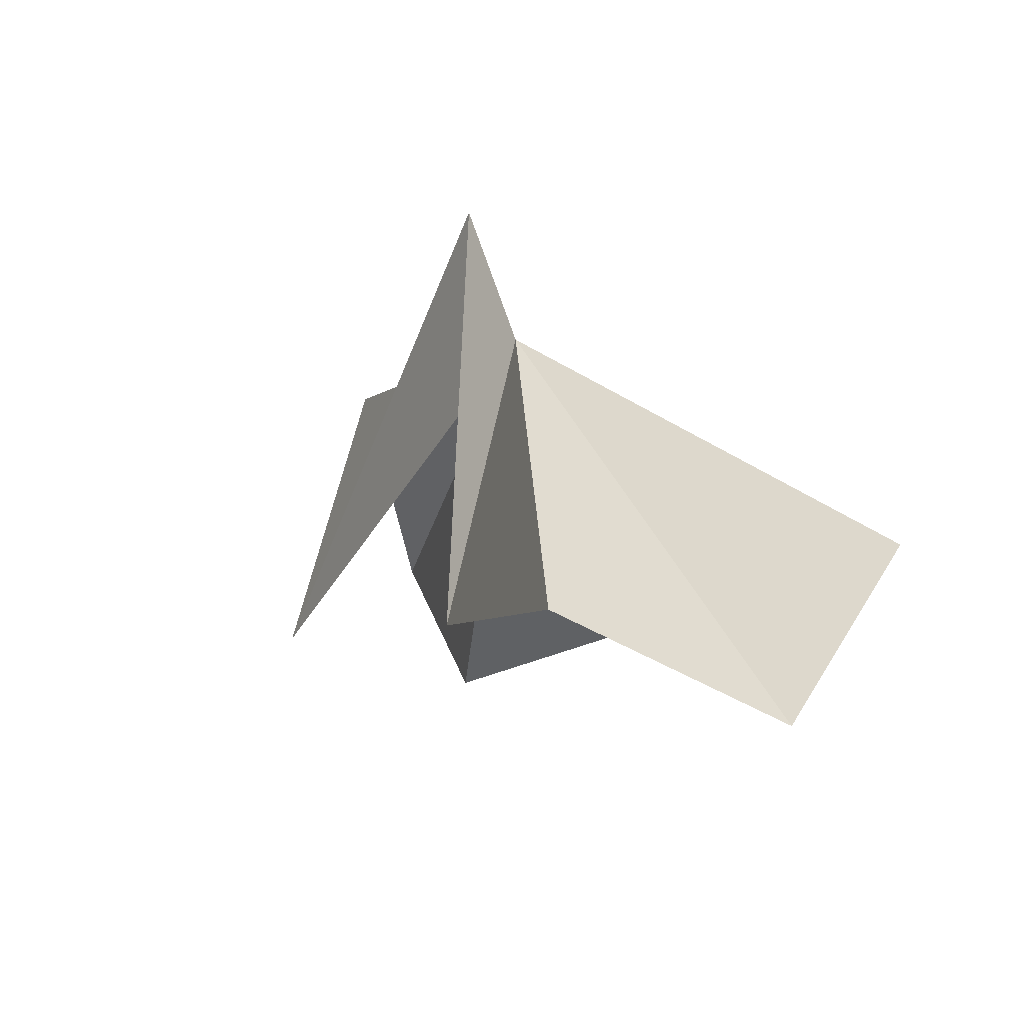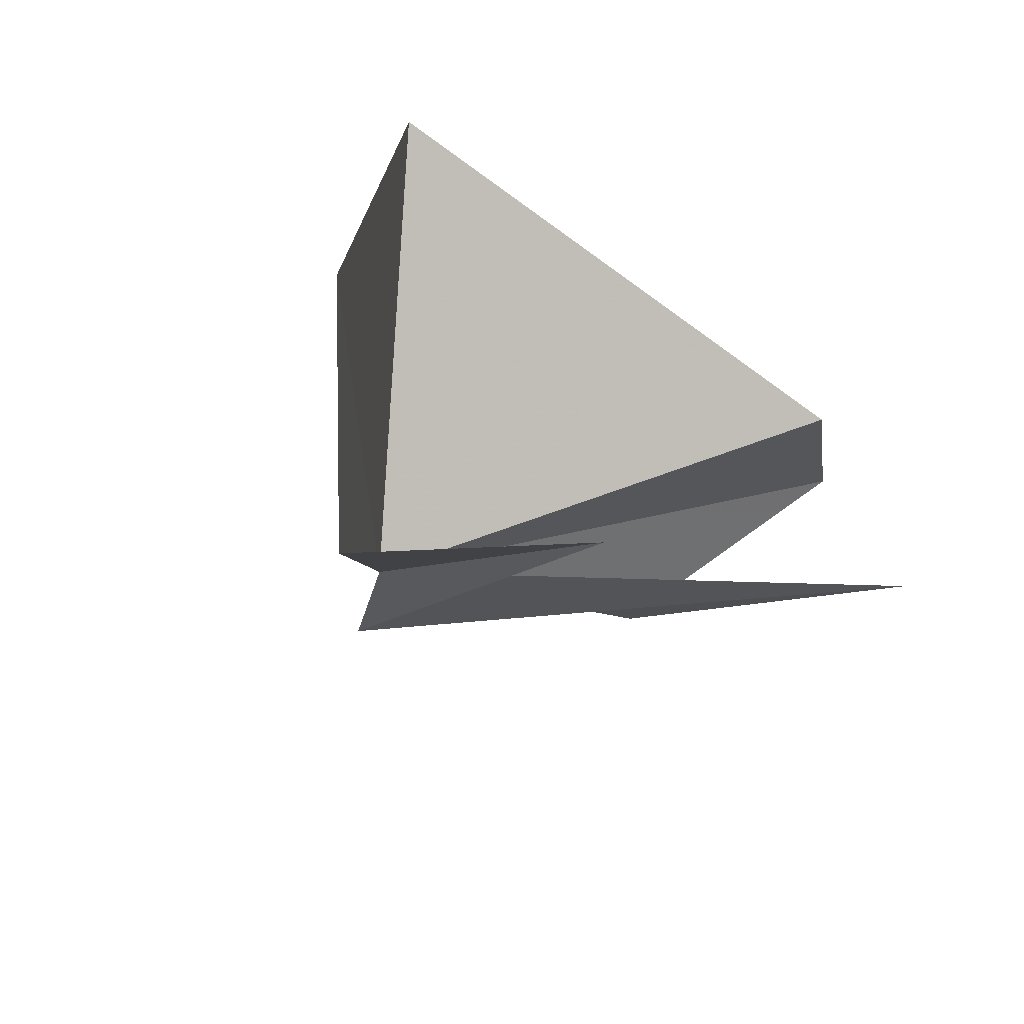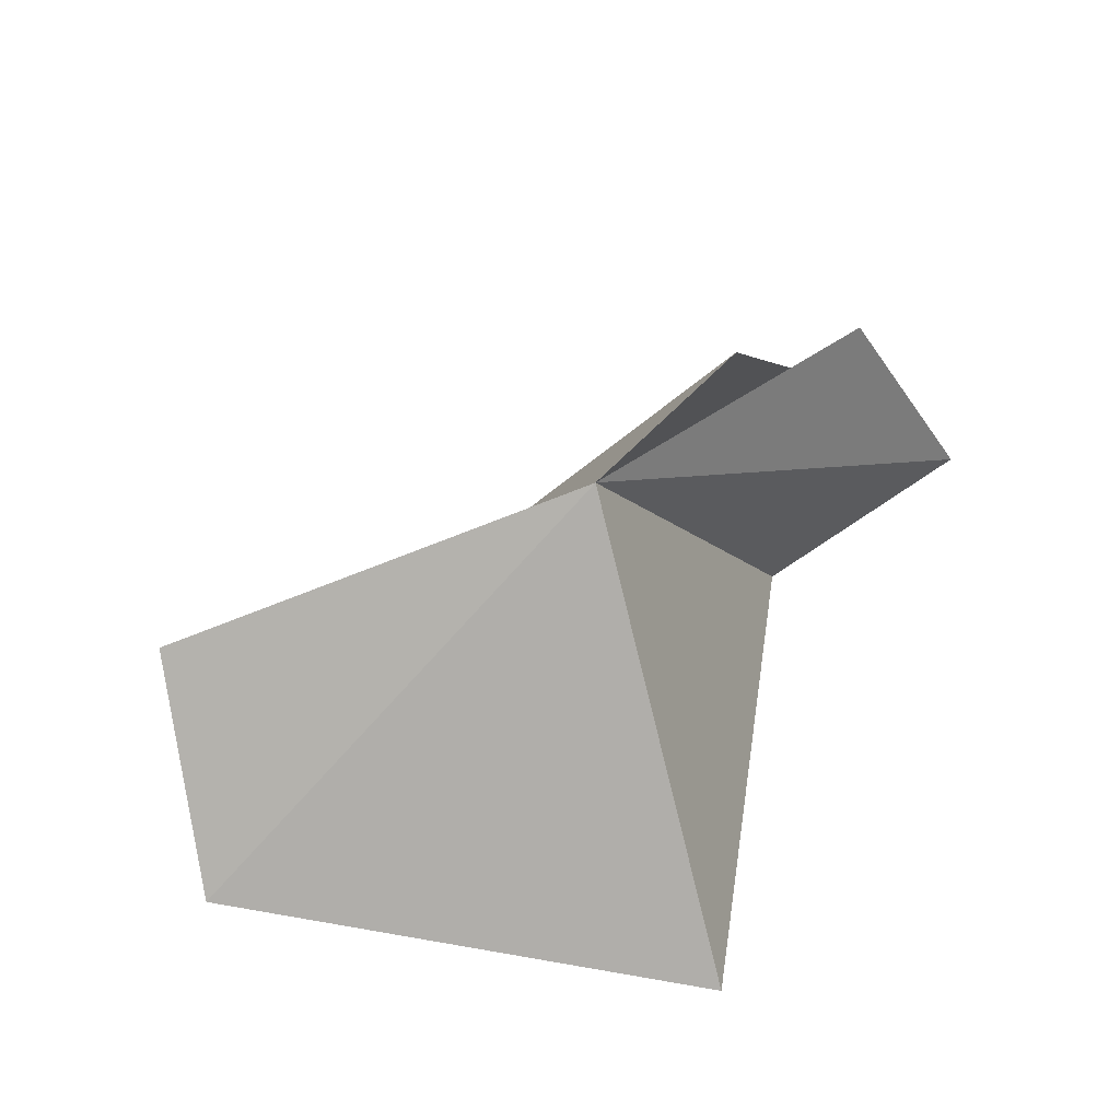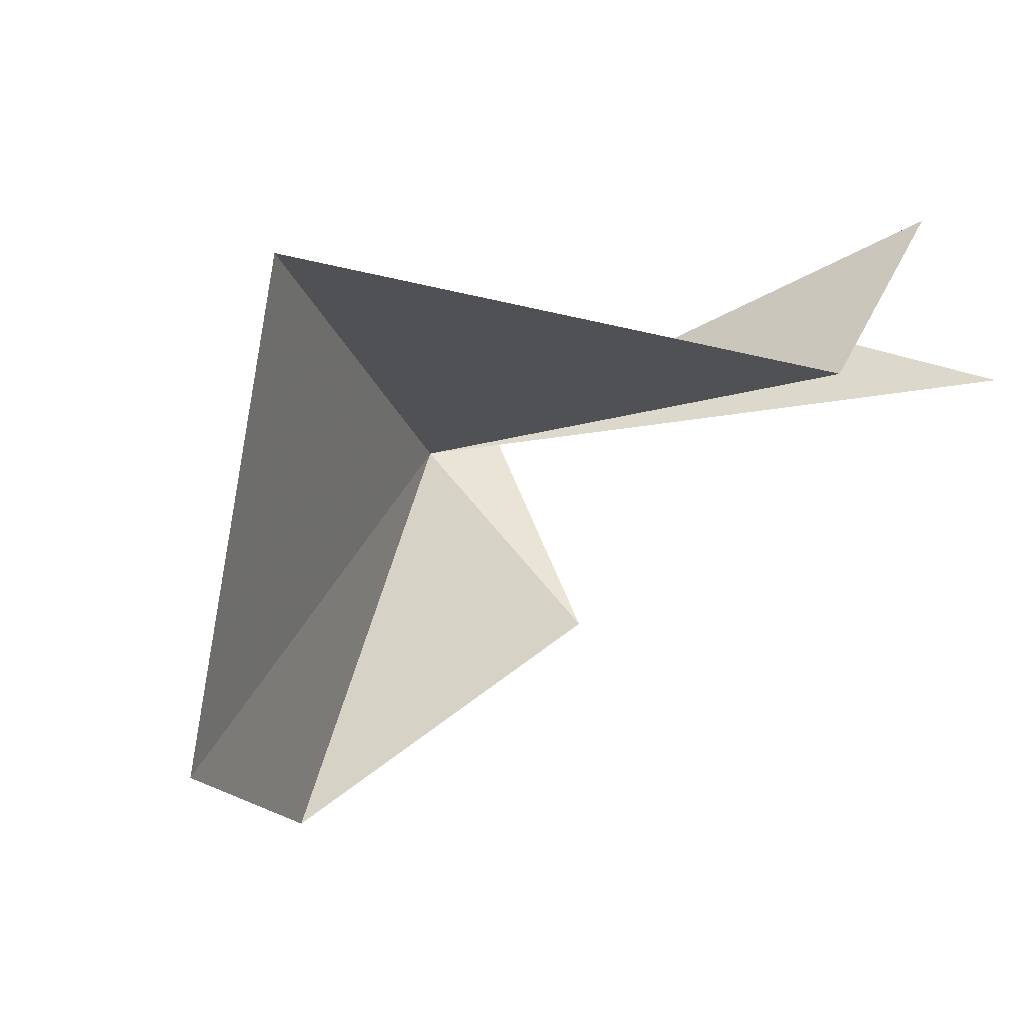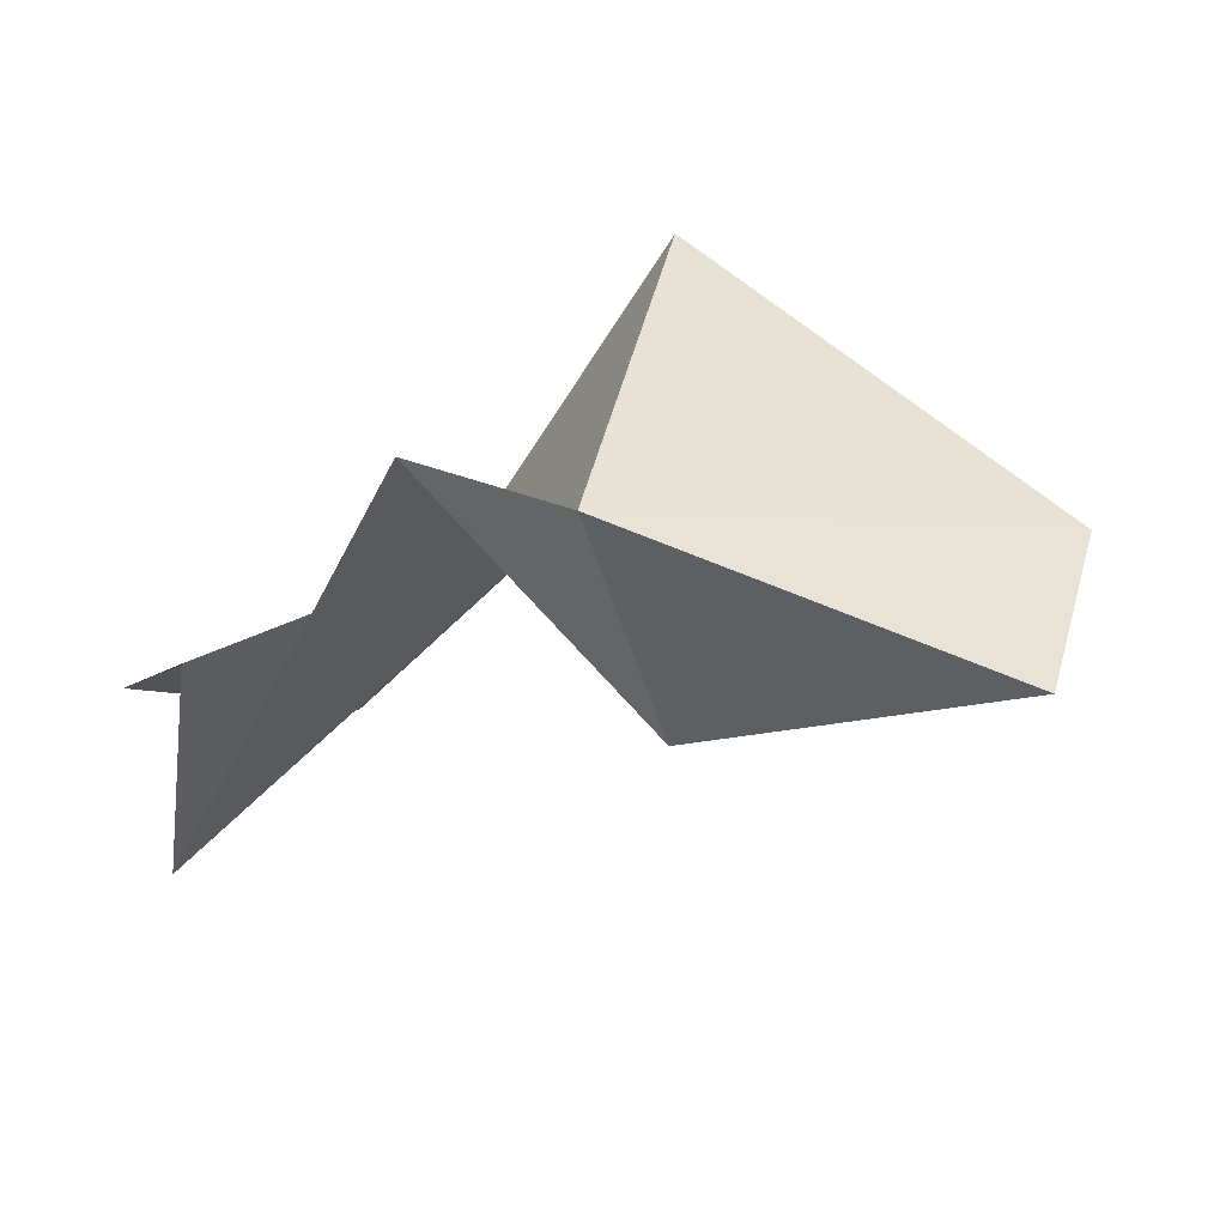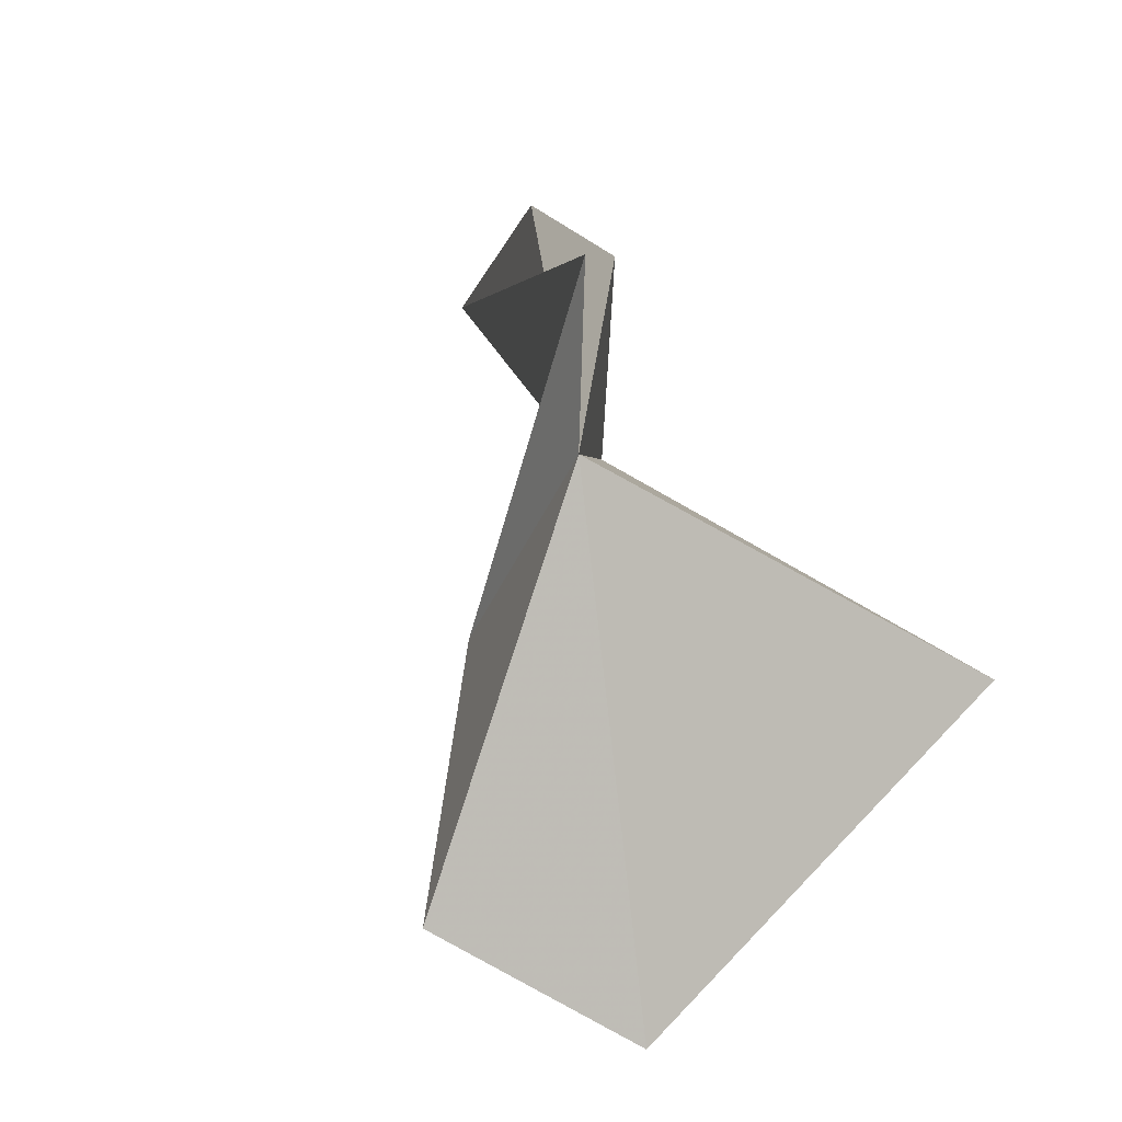
<metadata>
{"format":"obj","ext":"obj","renderer":"f3d","projection":"perspective","resolution":1024,"background":"white","views":[{"elev":17.1,"azim":-145.6,"up":"+Y"},{"elev":-51.4,"azim":-58.4,"up":"+Z"},{"elev":67.8,"azim":-65.9,"up":"+Y"},{"elev":14.1,"azim":-35.3,"up":"+Z"},{"elev":66.3,"azim":142.3,"up":"+Y"},{"elev":66.7,"azim":-122.4,"up":"+Y"}]}
</metadata>
<code>
v -23.3 -16.36 1.147
v -23.61 -16.53 0.7545
v -23.83 -16.67 0.9031
v -22.93 -16.52 1.321
v -22.82 -16.89 1.275
v -23.17 -16.22 1.242
v -23.31 -16.69 0.9942
v -23.69 -16.64 1.472
v -22.89 -16.83 1.472
v -23.1 -16.91 1.317
f 1 2 3
f 1 4 5
f 1 5 6
f 1 6 7
f 1 3 8
f 1 7 2
f 1 9 4
f 1 8 10
f 1 10 9

</code>
